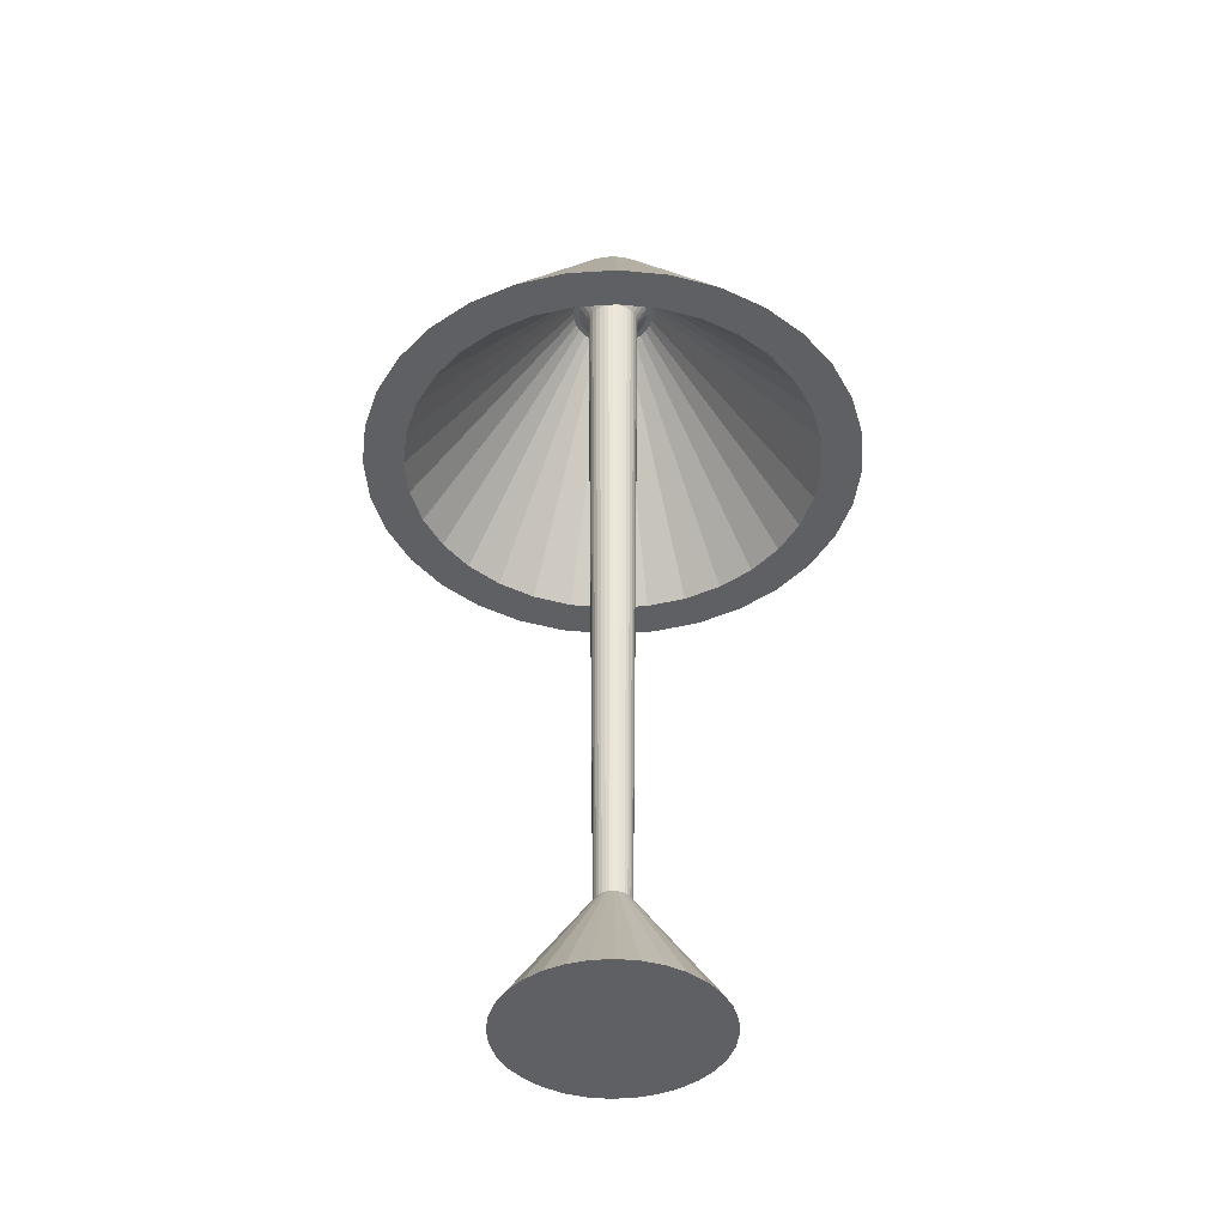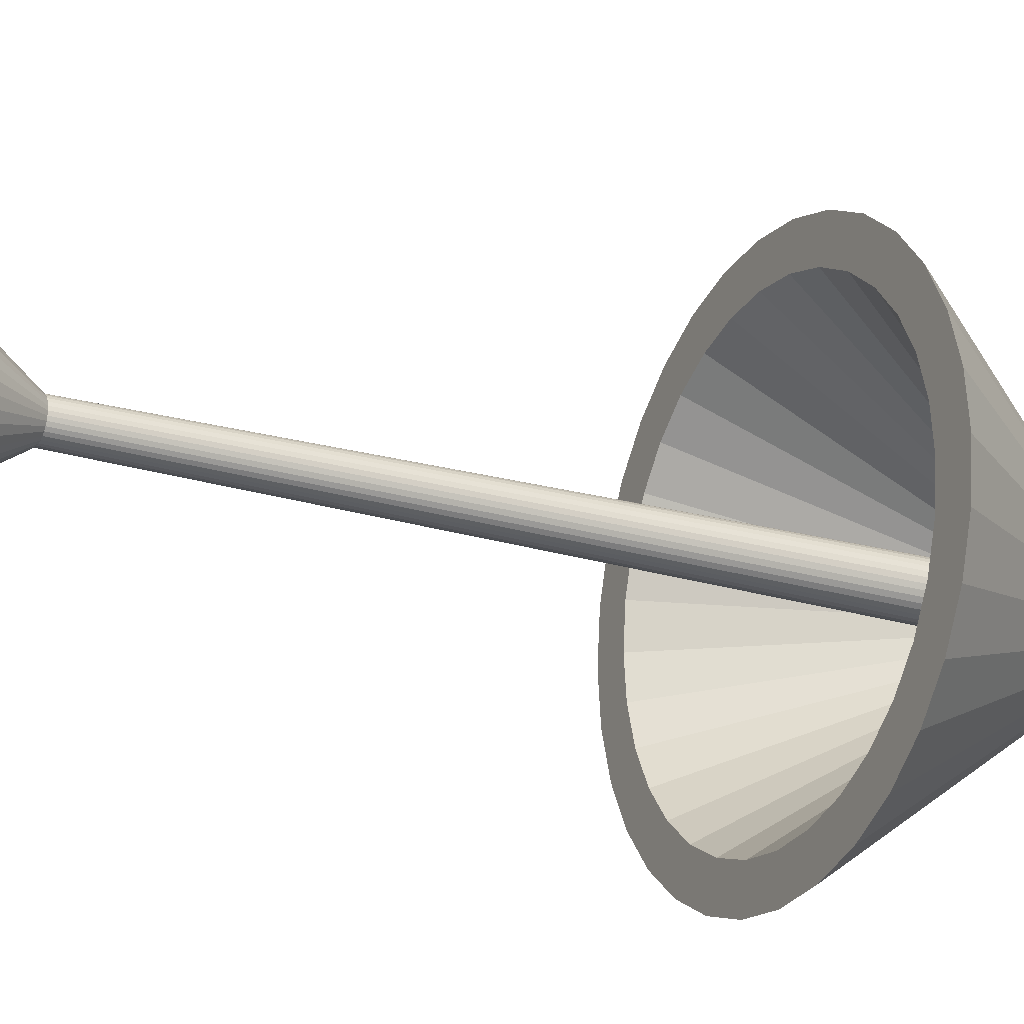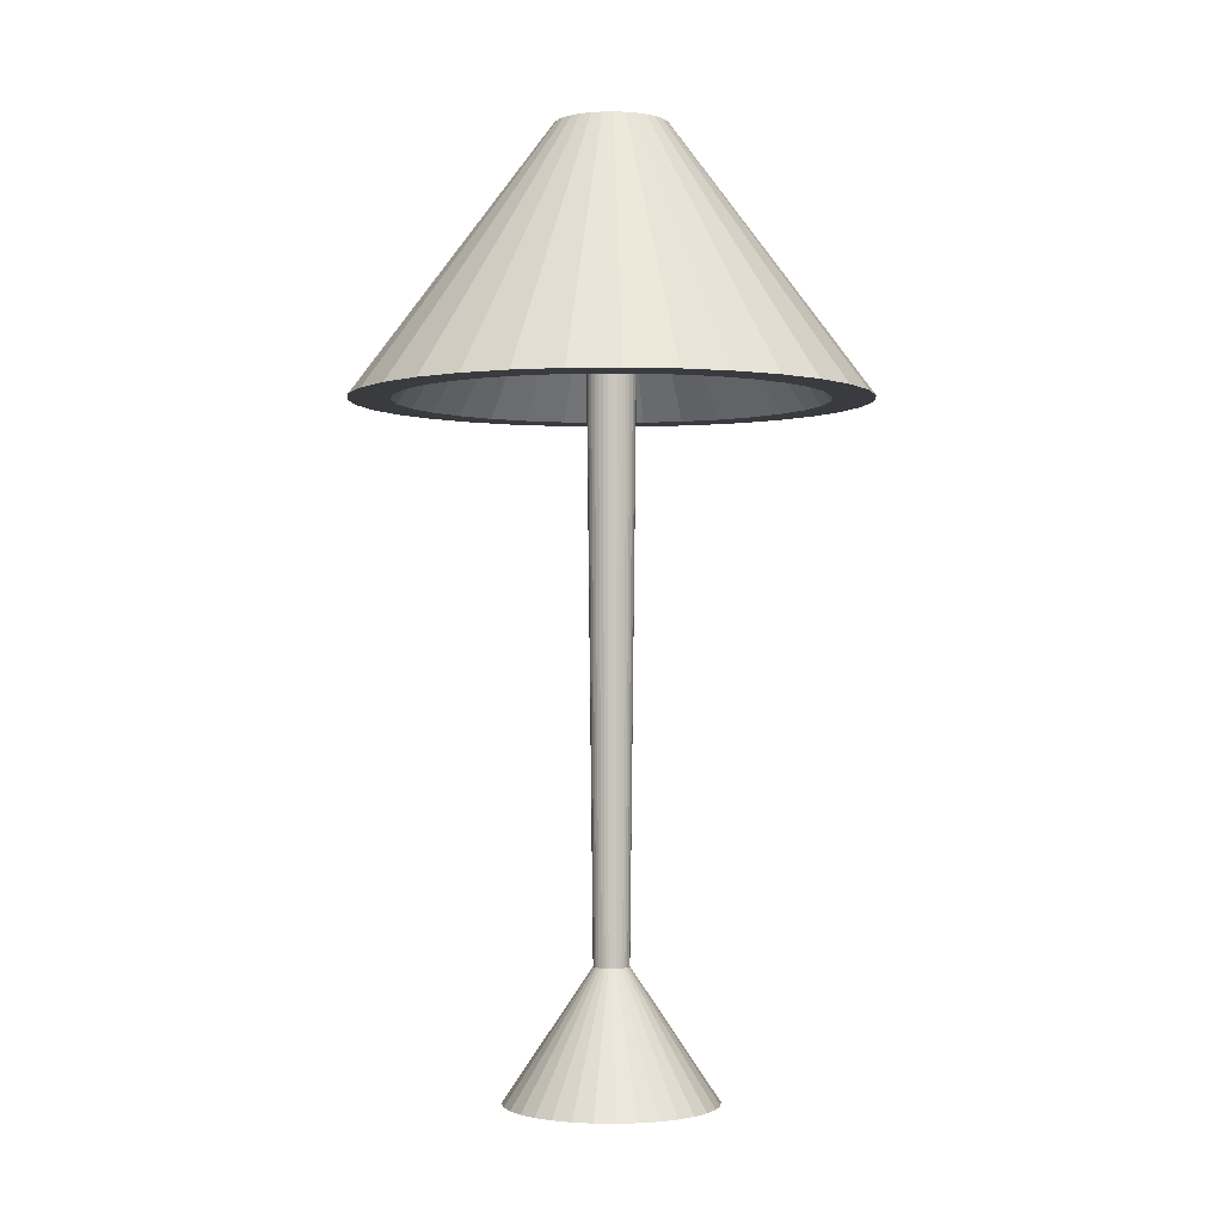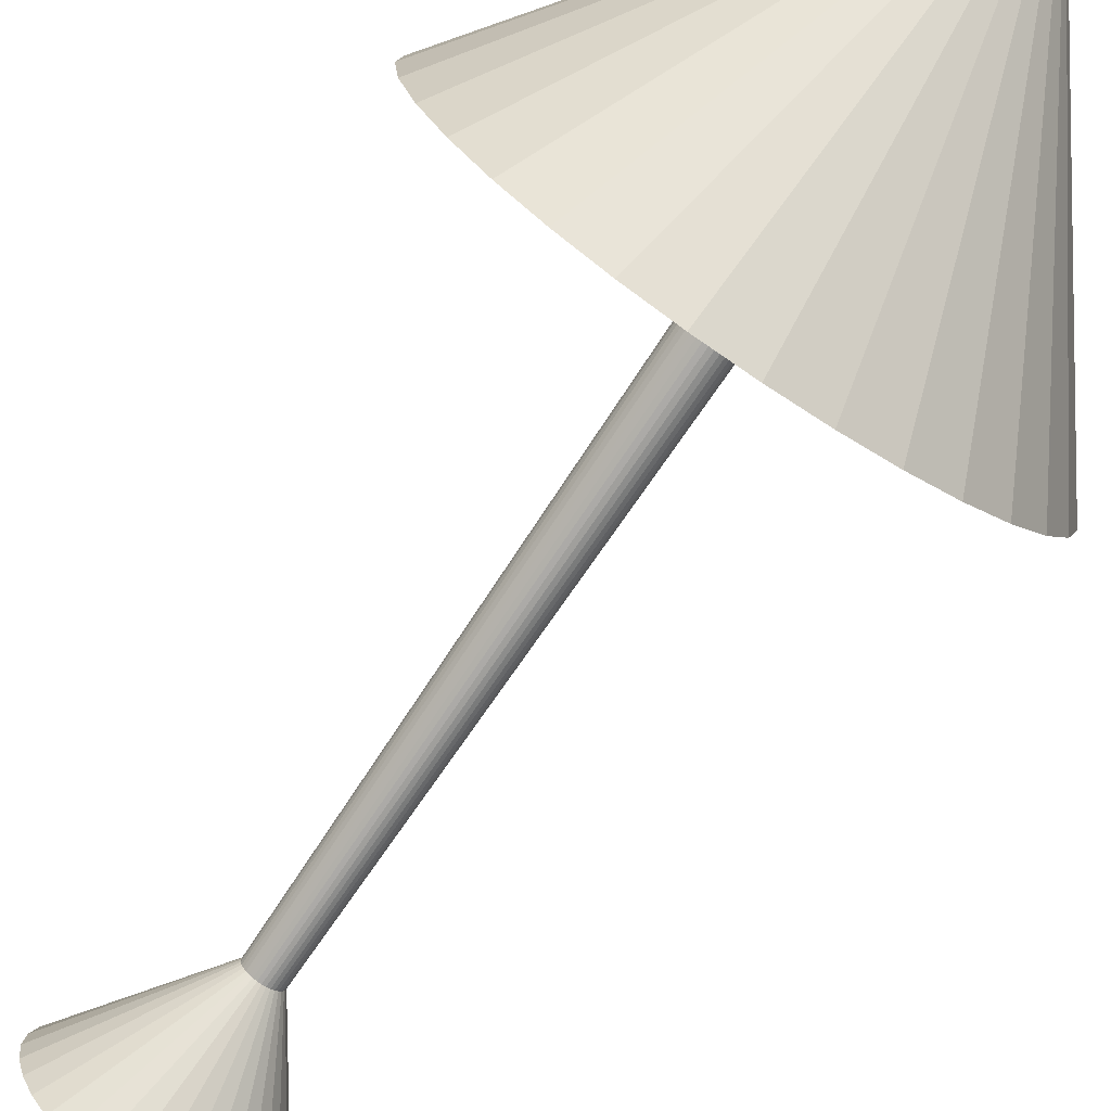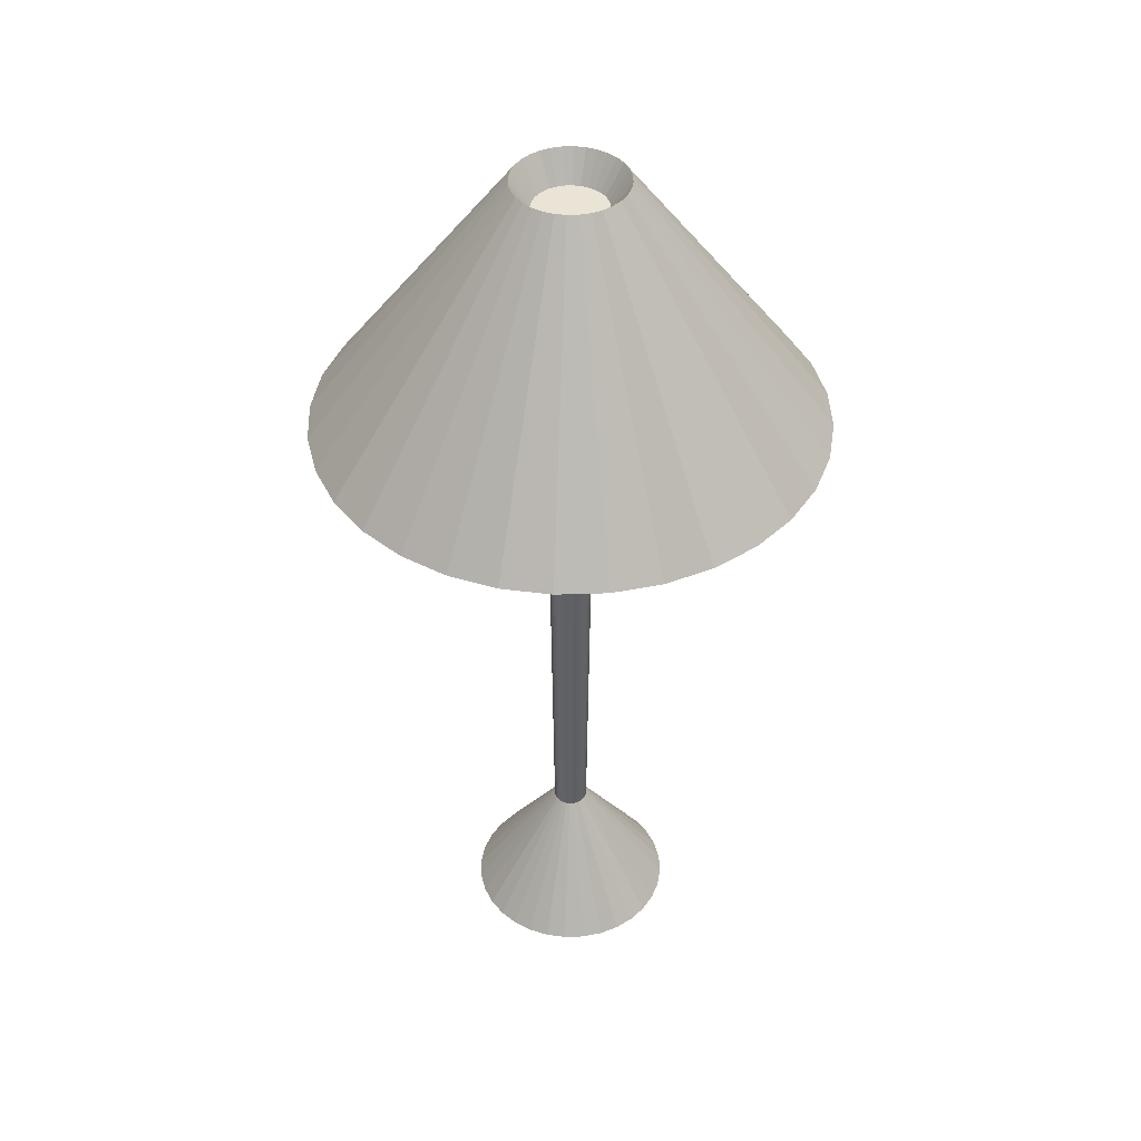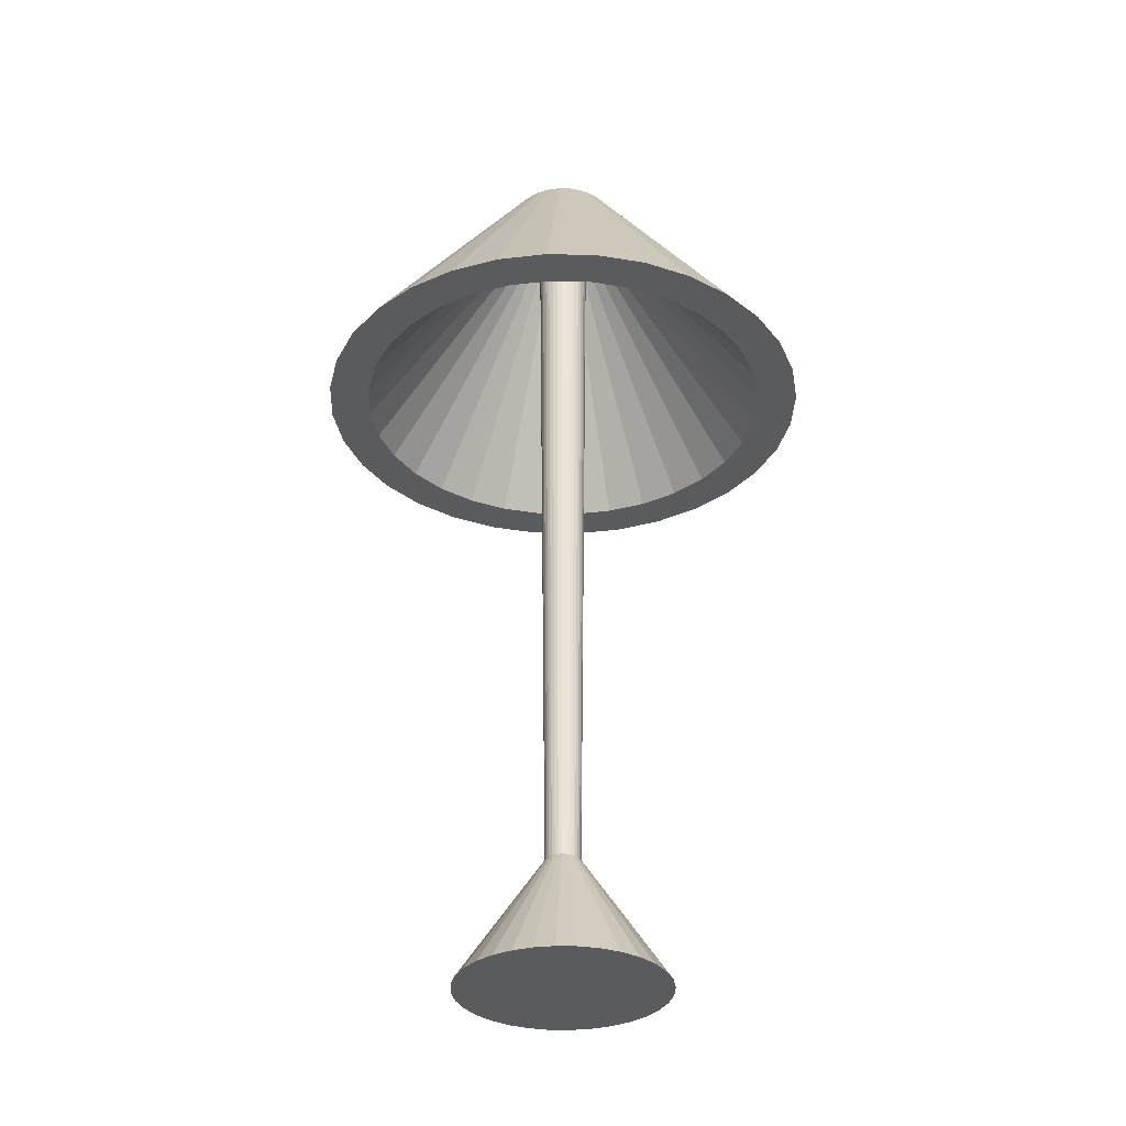
<metadata>
{"format":"obj","ext":"obj","renderer":"f3d","projection":"perspective","resolution":1024,"background":"white","views":[{"elev":-42.7,"azim":145.1,"up":"+Y"},{"elev":-22.3,"azim":63.0,"up":"+Z"},{"elev":-1.3,"azim":65.3,"up":"+Y"},{"elev":-74.5,"azim":146.1,"up":"+Z"},{"elev":42.5,"azim":149.6,"up":"+Y"},{"elev":-32.5,"azim":-52.6,"up":"+Y"}]}
</metadata>
<code>
o Lamp.003_Cylinder.015
v -66.74 119 412.3
v -66.74 125.8 416.9
v -65.66 119 412.4
v -66.55 125.8 416.9
v -64.62 119 412.8
v -66.38 125.8 417
v -63.66 119 413.3
v -66.22 125.8 417.1
v -62.82 119 414
v -66.08 125.8 417.2
v -62.14 119 414.8
v -65.96 125.8 417.3
v -61.62 119 415.7
v -65.88 125.8 417.5
v -61.31 119 416.8
v -65.82 125.8 417.7
v -61.2 119 417.9
v -65.81 125.8 417.9
v -61.31 119 418.9
v -65.82 125.8 418
v -61.62 119 420
v -65.88 125.8 418.2
v -62.14 119 420.9
v -65.96 125.8 418.4
v -62.82 119 421.8
v -66.08 125.8 418.5
v -63.66 119 422.5
v -66.22 125.8 418.6
v -64.62 119 423
v -66.38 125.8 418.7
v -65.66 119 423.3
v -66.55 125.8 418.8
v -66.74 119 423.4
v -66.74 125.8 418.8
v -67.82 119 423.3
v -66.92 125.8 418.8
v -68.85 119 423
v -67.09 125.8 418.7
v -69.81 119 422.5
v -67.25 125.8 418.6
v -70.65 119 421.8
v -67.39 125.8 418.5
v -71.34 119 420.9
v -67.51 125.8 418.4
v -71.85 119 420
v -67.6 125.8 418.2
v -72.16 119 418.9
v -67.65 125.8 418
v -72.27 119 417.9
v -67.67 125.8 417.9
v -72.16 119 416.8
v -67.65 125.8 417.7
v -71.85 119 415.7
v -67.6 125.8 417.5
v -71.34 119 414.8
v -67.51 125.8 417.3
v -70.65 119 414
v -67.39 125.8 417.2
v -69.81 119 413.3
v -67.25 125.8 417.1
v -68.85 119 412.8
v -67.09 125.8 417
v -67.82 119 412.4
v -66.92 125.8 416.9
v -66.47 166.2 416.5
v -66.74 166.2 416.5
v -66.2 166.2 416.6
v -65.96 166.2 416.7
v -65.75 166.2 416.9
v -65.58 166.2 417.1
v -65.45 166.2 417.3
v -65.37 166.2 417.6
v -65.35 166.2 417.9
v -65.37 166.2 418.1
v -65.45 166.2 418.4
v -65.58 166.2 418.6
v -65.75 166.2 418.8
v -65.96 166.2 419
v -66.2 166.2 419.1
v -66.47 166.2 419.2
v -66.74 166.2 419.3
v -67.01 166.2 419.2
v -67.27 166.2 419.1
v -67.51 166.2 419
v -67.72 166.2 418.8
v -67.89 166.2 418.6
v -68.02 166.2 418.4
v -68.1 166.2 418.1
v -68.13 166.2 417.9
v -68.1 166.2 417.6
v -68.02 166.2 417.3
v -67.89 166.2 417.1
v -67.72 166.2 416.9
v -67.51 166.2 416.7
v -67.27 166.2 416.6
v -67.01 166.2 416.5
v -66.16 168.5 415
v -66.74 168.5 414.9
v -65.61 168.5 415.1
v -65.1 168.5 415.4
v -64.65 168.5 415.8
v -64.28 168.5 416.2
v -64.01 168.5 416.7
v -63.84 168.5 417.3
v -63.79 168.5 417.9
v -63.84 168.5 418.4
v -64.01 168.5 419
v -64.28 168.5 419.5
v -64.65 168.5 419.9
v -65.1 168.5 420.3
v -65.61 168.5 420.6
v -66.16 168.5 420.8
v -66.74 168.5 420.8
v -67.31 168.5 420.8
v -67.87 168.5 420.6
v -68.38 168.5 420.3
v -68.82 168.5 419.9
v -69.19 168.5 419.5
v -69.46 168.5 419
v -69.63 168.5 418.4
v -69.69 168.5 417.9
v -69.63 168.5 417.3
v -69.46 168.5 416.7
v -69.19 168.5 416.2
v -68.82 168.5 415.8
v -68.38 168.5 415.4
v -67.87 168.5 415.1
v -67.31 168.5 415
v -64.55 154.5 406.9
v -66.74 154.5 406.7
v -62.45 154.5 407.5
v -60.51 154.5 408.6
v -58.82 154.5 409.9
v -57.42 154.5 411.6
v -56.39 154.5 413.6
v -55.75 154.5 415.7
v -55.54 154.5 417.9
v -55.75 154.5 420
v -56.39 154.5 422.1
v -57.42 154.5 424.1
v -58.82 154.5 425.8
v -60.51 154.5 427.2
v -62.45 154.5 428.2
v -64.55 154.5 428.8
v -66.74 154.5 429.1
v -68.92 154.5 428.8
v -71.02 154.5 428.2
v -72.96 154.5 427.2
v -74.66 154.5 425.8
v -76.05 154.5 424.1
v -77.08 154.5 422.1
v -77.72 154.5 420
v -77.94 154.5 417.9
v -77.72 154.5 415.7
v -77.08 154.5 413.6
v -76.05 154.5 411.6
v -74.66 154.5 409.9
v -72.96 154.5 408.6
v -71.02 154.5 407.5
v -68.92 154.5 406.9
v -64.12 154.5 404.7
v -66.74 154.5 404.5
v -61.61 154.5 405.5
v -59.3 154.5 406.7
v -57.27 154.5 408.4
v -55.6 154.5 410.4
v -54.36 154.5 412.7
v -53.6 154.5 415.2
v -53.34 154.5 417.9
v -53.6 154.5 420.5
v -54.36 154.5 423
v -55.6 154.5 425.3
v -57.27 154.5 427.3
v -59.3 154.5 429
v -61.61 154.5 430.2
v -64.12 154.5 431
v -66.74 154.5 431.3
v -69.35 154.5 431
v -71.86 154.5 430.2
v -74.18 154.5 429
v -76.21 154.5 427.3
v -77.87 154.5 425.3
v -79.11 154.5 423
v -79.87 154.5 420.5
v -80.13 154.5 417.9
v -79.87 154.5 415.2
v -79.11 154.5 412.7
v -77.87 154.5 410.4
v -76.21 154.5 408.4
v -74.18 154.5 406.7
v -71.86 154.5 405.5
v -69.35 154.5 404.7
v -66.3 167 415.6
v -66.74 167 415.6
v -65.87 167 415.8
v -65.48 167 416
v -65.14 167 416.3
v -64.86 167 416.6
v -64.65 167 417
v -64.52 167 417.4
v -64.48 167 417.9
v -64.52 167 418.3
v -64.65 167 418.7
v -64.86 167 419.1
v -65.14 167 419.5
v -65.48 167 419.7
v -65.87 167 419.9
v -66.3 167 420.1
v -66.74 167 420.1
v -67.18 167 420.1
v -67.6 167 419.9
v -67.99 167 419.7
v -68.33 167 419.5
v -68.61 167 419.1
v -68.82 167 418.7
v -68.95 167 418.3
v -68.99 167 417.9
v -68.95 167 417.4
v -68.82 167 417
v -68.61 167 416.6
v -68.33 167 416.3
v -67.99 167 416
v -67.6 167 415.8
v -67.18 167 415.6
g Lamp.003_Cylinder.015_Gold
f 1 2 4 3
f 3 4 6 5
f 5 6 8 7
f 7 8 10 9
f 9 10 12 11
f 11 12 14 13
f 13 14 16 15
f 15 16 18 17
f 17 18 20 19
f 19 20 22 21
f 21 22 24 23
f 23 24 26 25
f 25 26 28 27
f 27 28 30 29
f 29 30 32 31
f 31 32 34 33
f 33 34 36 35
f 35 36 38 37
f 37 38 40 39
f 39 40 42 41
f 41 42 44 43
f 43 44 46 45
f 45 46 48 47
f 47 48 50 49
f 49 50 52 51
f 51 52 54 53
f 53 54 56 55
f 55 56 58 57
f 57 58 60 59
f 59 60 62 61
f 22 20 74 75
f 61 62 64 63
f 63 64 2 1
f 1 3 5 7 9 11 13 15 17 19 21 23 25 27 29 31 33 35 37 39 41 43 45 47 49 51 53 55 57 59 61 63
f 40 38 83 84
f 58 56 92 93
f 14 12 70 71
f 32 30 79 80
f 50 48 88 89
f 6 4 65 67
f 24 22 75 76
f 42 40 84 85
f 60 58 93 94
f 16 14 71 72
f 34 32 80 81
f 52 50 89 90
f 8 6 67 68
f 26 24 76 77
f 44 42 85 86
f 62 60 94 95
f 18 16 72 73
f 36 34 81 82
f 54 52 90 91
f 10 8 68 69
f 28 26 77 78
f 46 44 86 87
f 64 62 95 96
f 20 18 73 74
f 38 36 82 83
f 56 54 91 92
f 12 10 69 70
f 30 28 78 79
f 48 46 87 88
f 4 2 66 65
f 2 64 96 66
g Lamp.003_Cylinder.015_white
f 92 124 123 91
f 100 164 163 99
f 79 111 110 78
f 65 97 98 66
f 93 125 124 92
f 80 112 111 79
f 67 99 97 65
f 94 126 125 93
f 81 113 112 80
f 68 100 99 67
f 95 127 126 94
f 82 114 113 81
f 69 101 100 68
f 96 128 127 95
f 83 115 114 82
f 70 102 101 69
f 66 98 128 96
f 84 116 115 83
f 71 103 102 70
f 85 117 116 84
f 72 104 103 71
f 86 118 117 85
f 73 105 104 72
f 87 119 118 86
f 74 106 105 73
f 88 120 119 87
f 75 107 106 74
f 89 121 120 88
f 76 108 107 75
f 90 122 121 89
f 77 109 108 76
f 91 123 122 90
f 78 110 109 77
f 131 195 193 129
f 127 191 190 126
f 114 178 177 113
f 101 165 164 100
f 128 192 191 127
f 115 179 178 114
f 102 166 165 101
f 98 162 192 128
f 116 180 179 115
f 103 167 166 102
f 117 181 180 116
f 104 168 167 103
f 118 182 181 117
f 105 169 168 104
f 119 183 182 118
f 106 170 169 105
f 120 184 183 119
f 107 171 170 106
f 121 185 184 120
f 108 172 171 107
f 122 186 185 121
f 109 173 172 108
f 123 187 186 122
f 110 174 173 109
f 124 188 187 123
f 111 175 174 110
f 97 161 162 98
f 125 189 188 124
f 112 176 175 111
f 99 163 161 97
f 126 190 189 125
f 113 177 176 112
f 130 162 161 129
f 129 161 163 131
f 131 163 164 132
f 132 164 165 133
f 133 165 166 134
f 134 166 167 135
f 135 167 168 136
f 136 168 169 137
f 137 169 170 138
f 138 170 171 139
f 139 171 172 140
f 140 172 173 141
f 141 173 174 142
f 142 174 175 143
f 143 175 176 144
f 144 176 177 145
f 145 177 178 146
f 146 178 179 147
f 147 179 180 148
f 148 180 181 149
f 149 181 182 150
f 150 182 183 151
f 151 183 184 152
f 152 184 185 153
f 153 185 186 154
f 154 186 187 155
f 155 187 188 156
f 156 188 189 157
f 157 189 190 158
f 158 190 191 159
f 159 191 192 160
f 160 192 162 130
f 193 195 196 197 198 199 200 201 202 203 204 205 206 207 208 209 210 211 212 213 214 215 216 217 218 219 220 221 222 223 224 194
f 158 222 221 157
f 145 209 208 144
f 132 196 195 131
f 159 223 222 158
f 146 210 209 145
f 133 197 196 132
f 160 224 223 159
f 147 211 210 146
f 134 198 197 133
f 130 194 224 160
f 148 212 211 147
f 135 199 198 134
f 149 213 212 148
f 136 200 199 135
f 150 214 213 149
f 137 201 200 136
f 151 215 214 150
f 138 202 201 137
f 152 216 215 151
f 139 203 202 138
f 153 217 216 152
f 140 204 203 139
f 154 218 217 153
f 141 205 204 140
f 155 219 218 154
f 142 206 205 141
f 156 220 219 155
f 143 207 206 142
f 129 193 194 130
f 157 221 220 156
f 144 208 207 143

</code>
